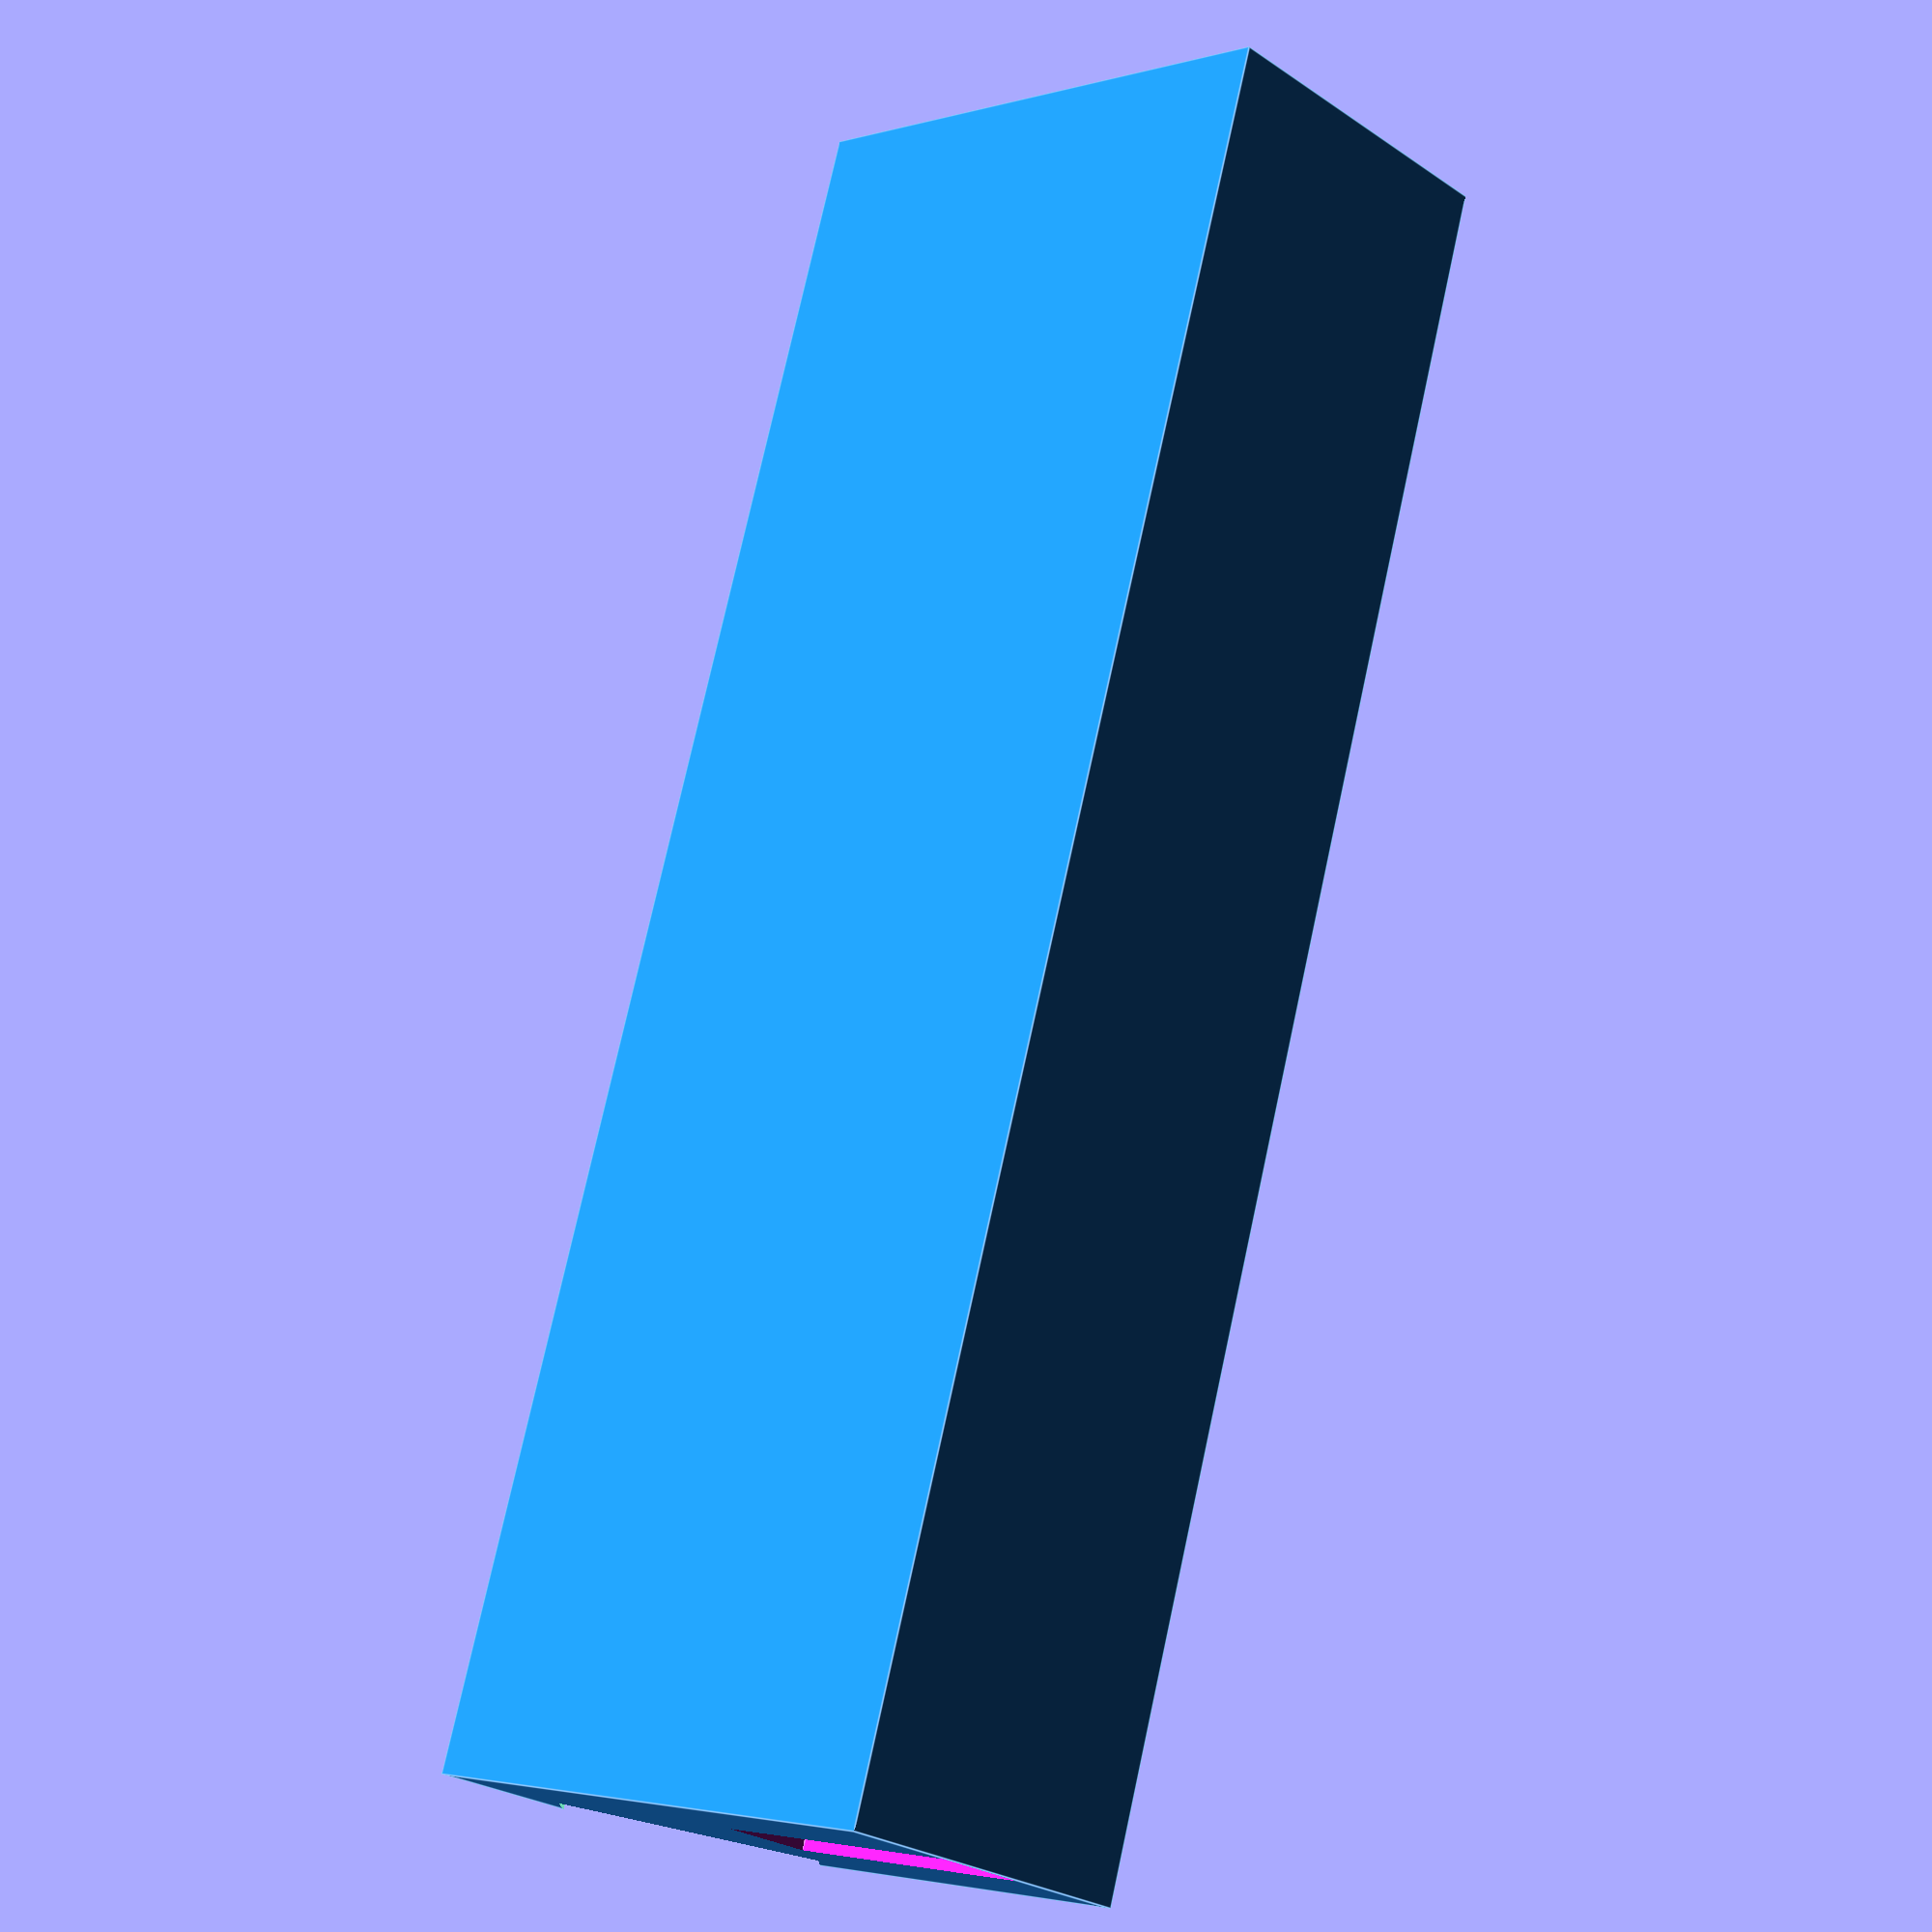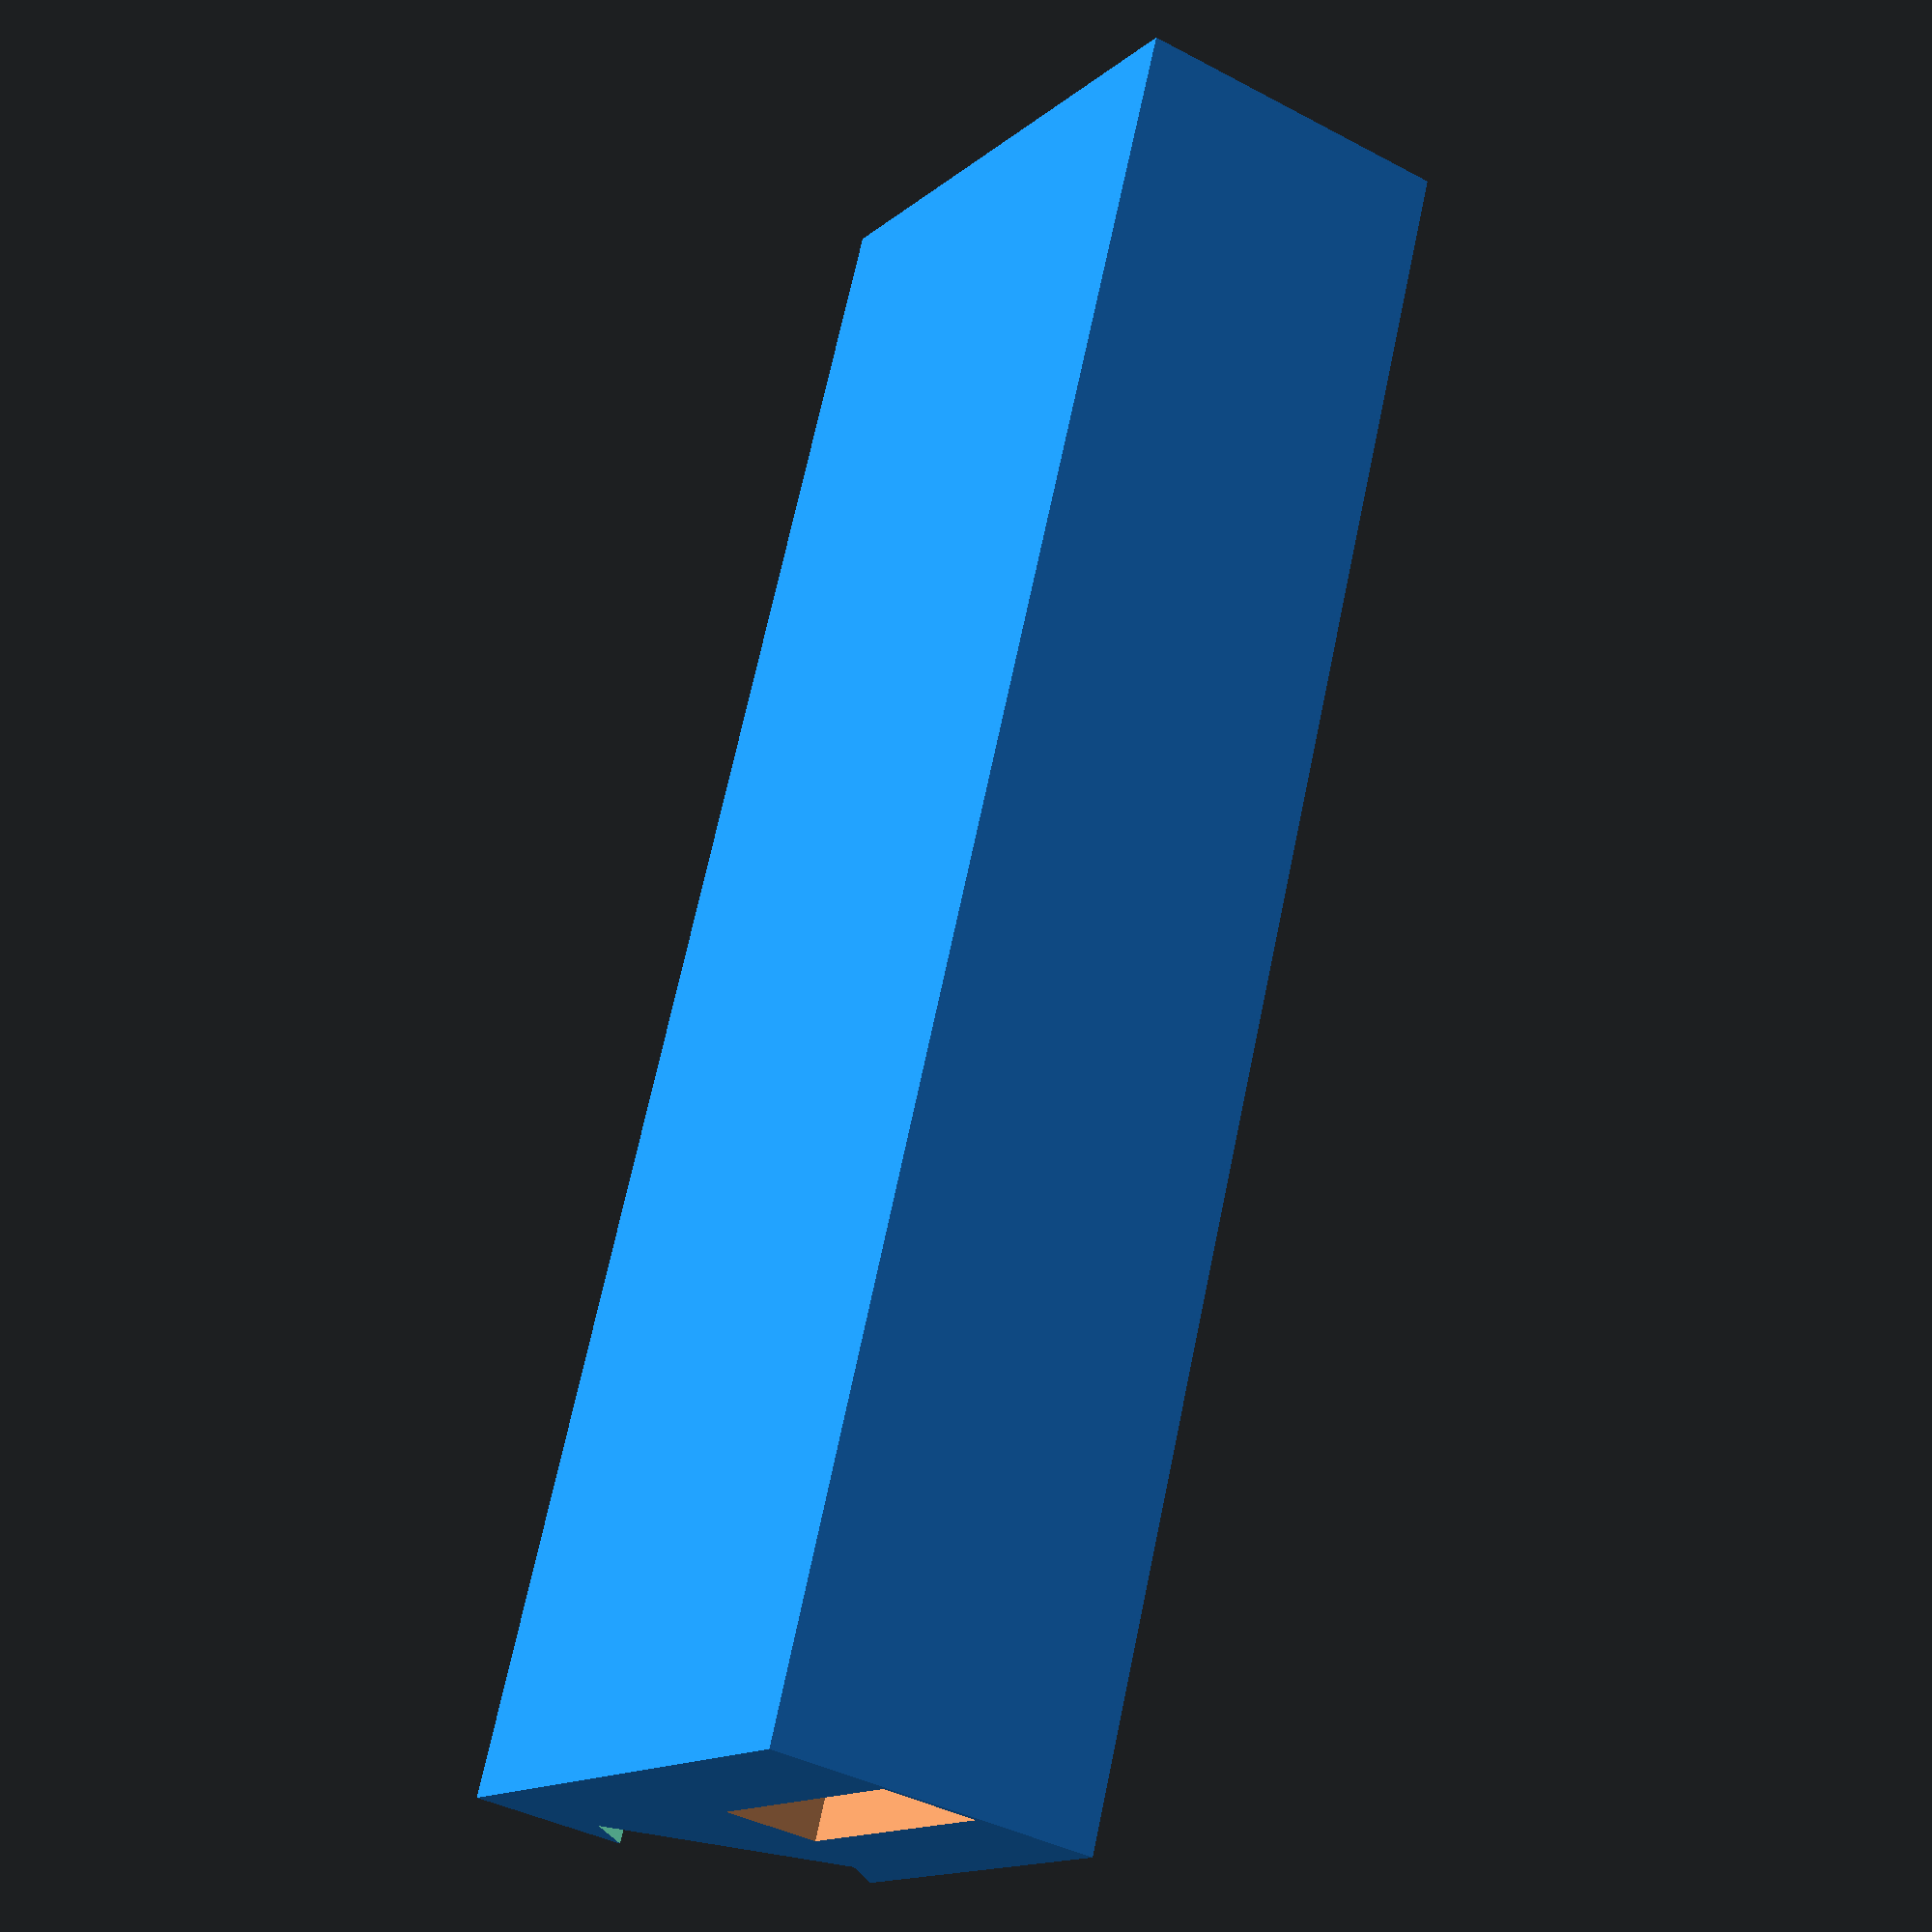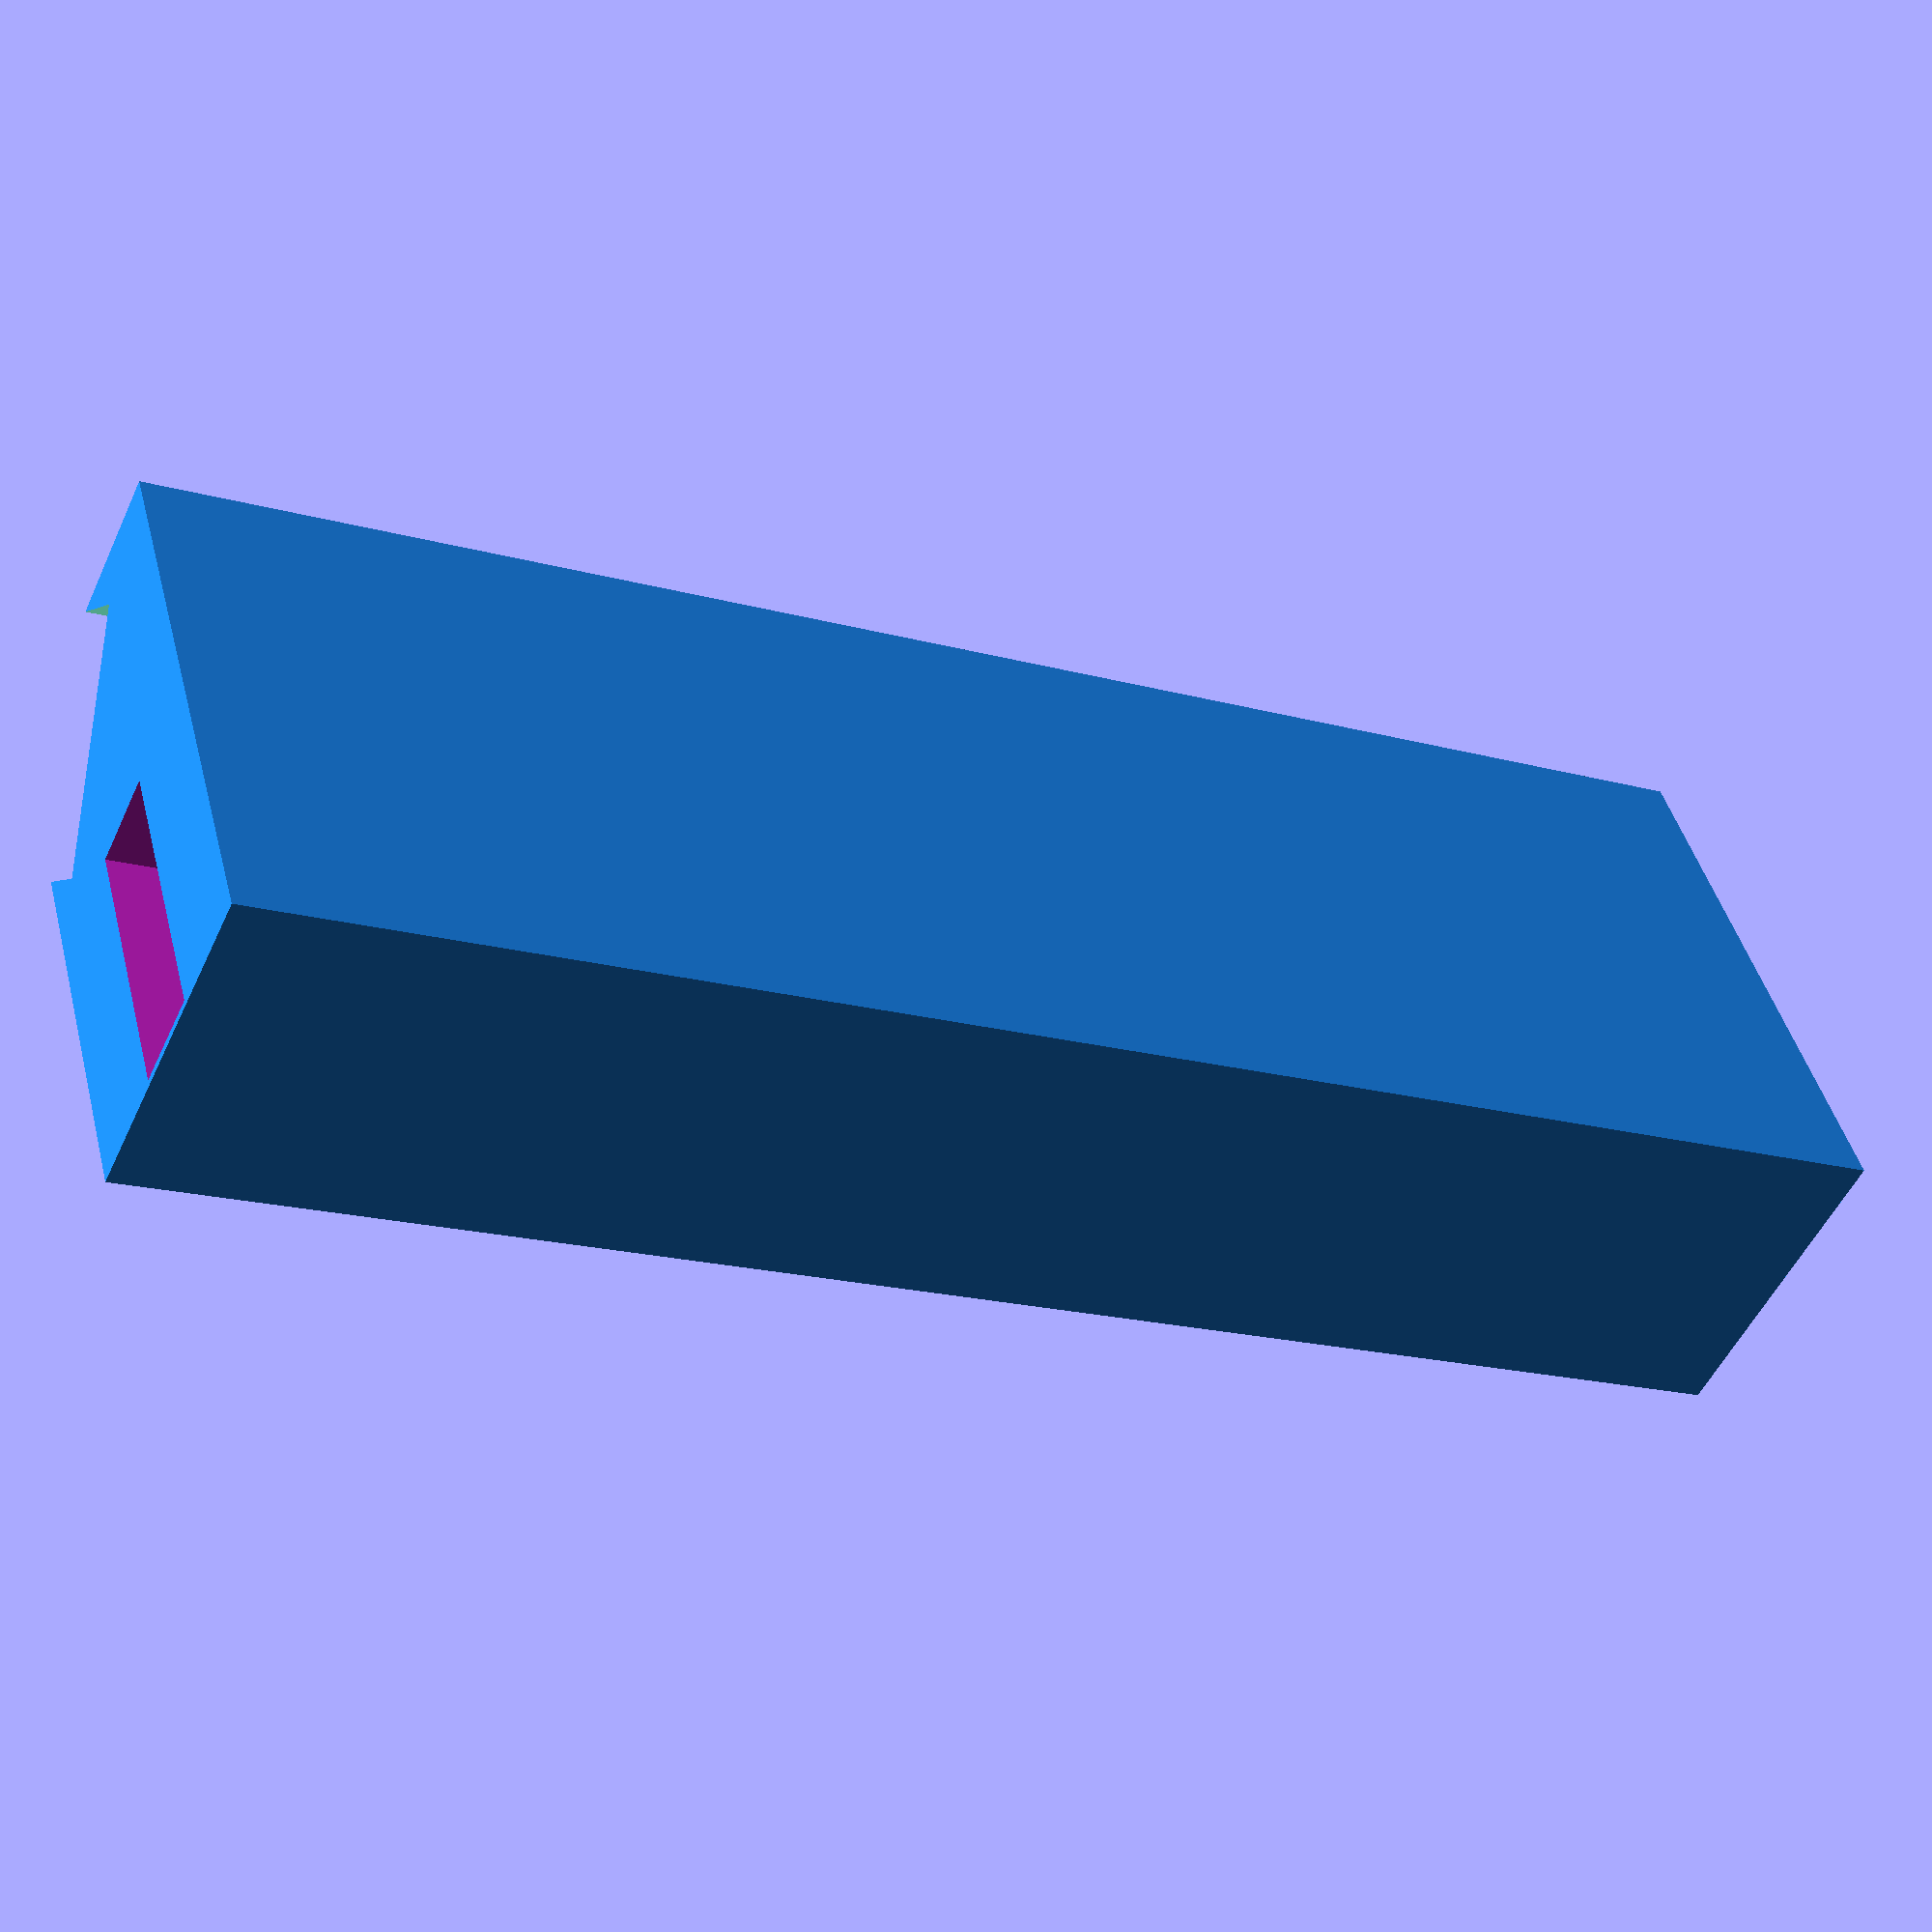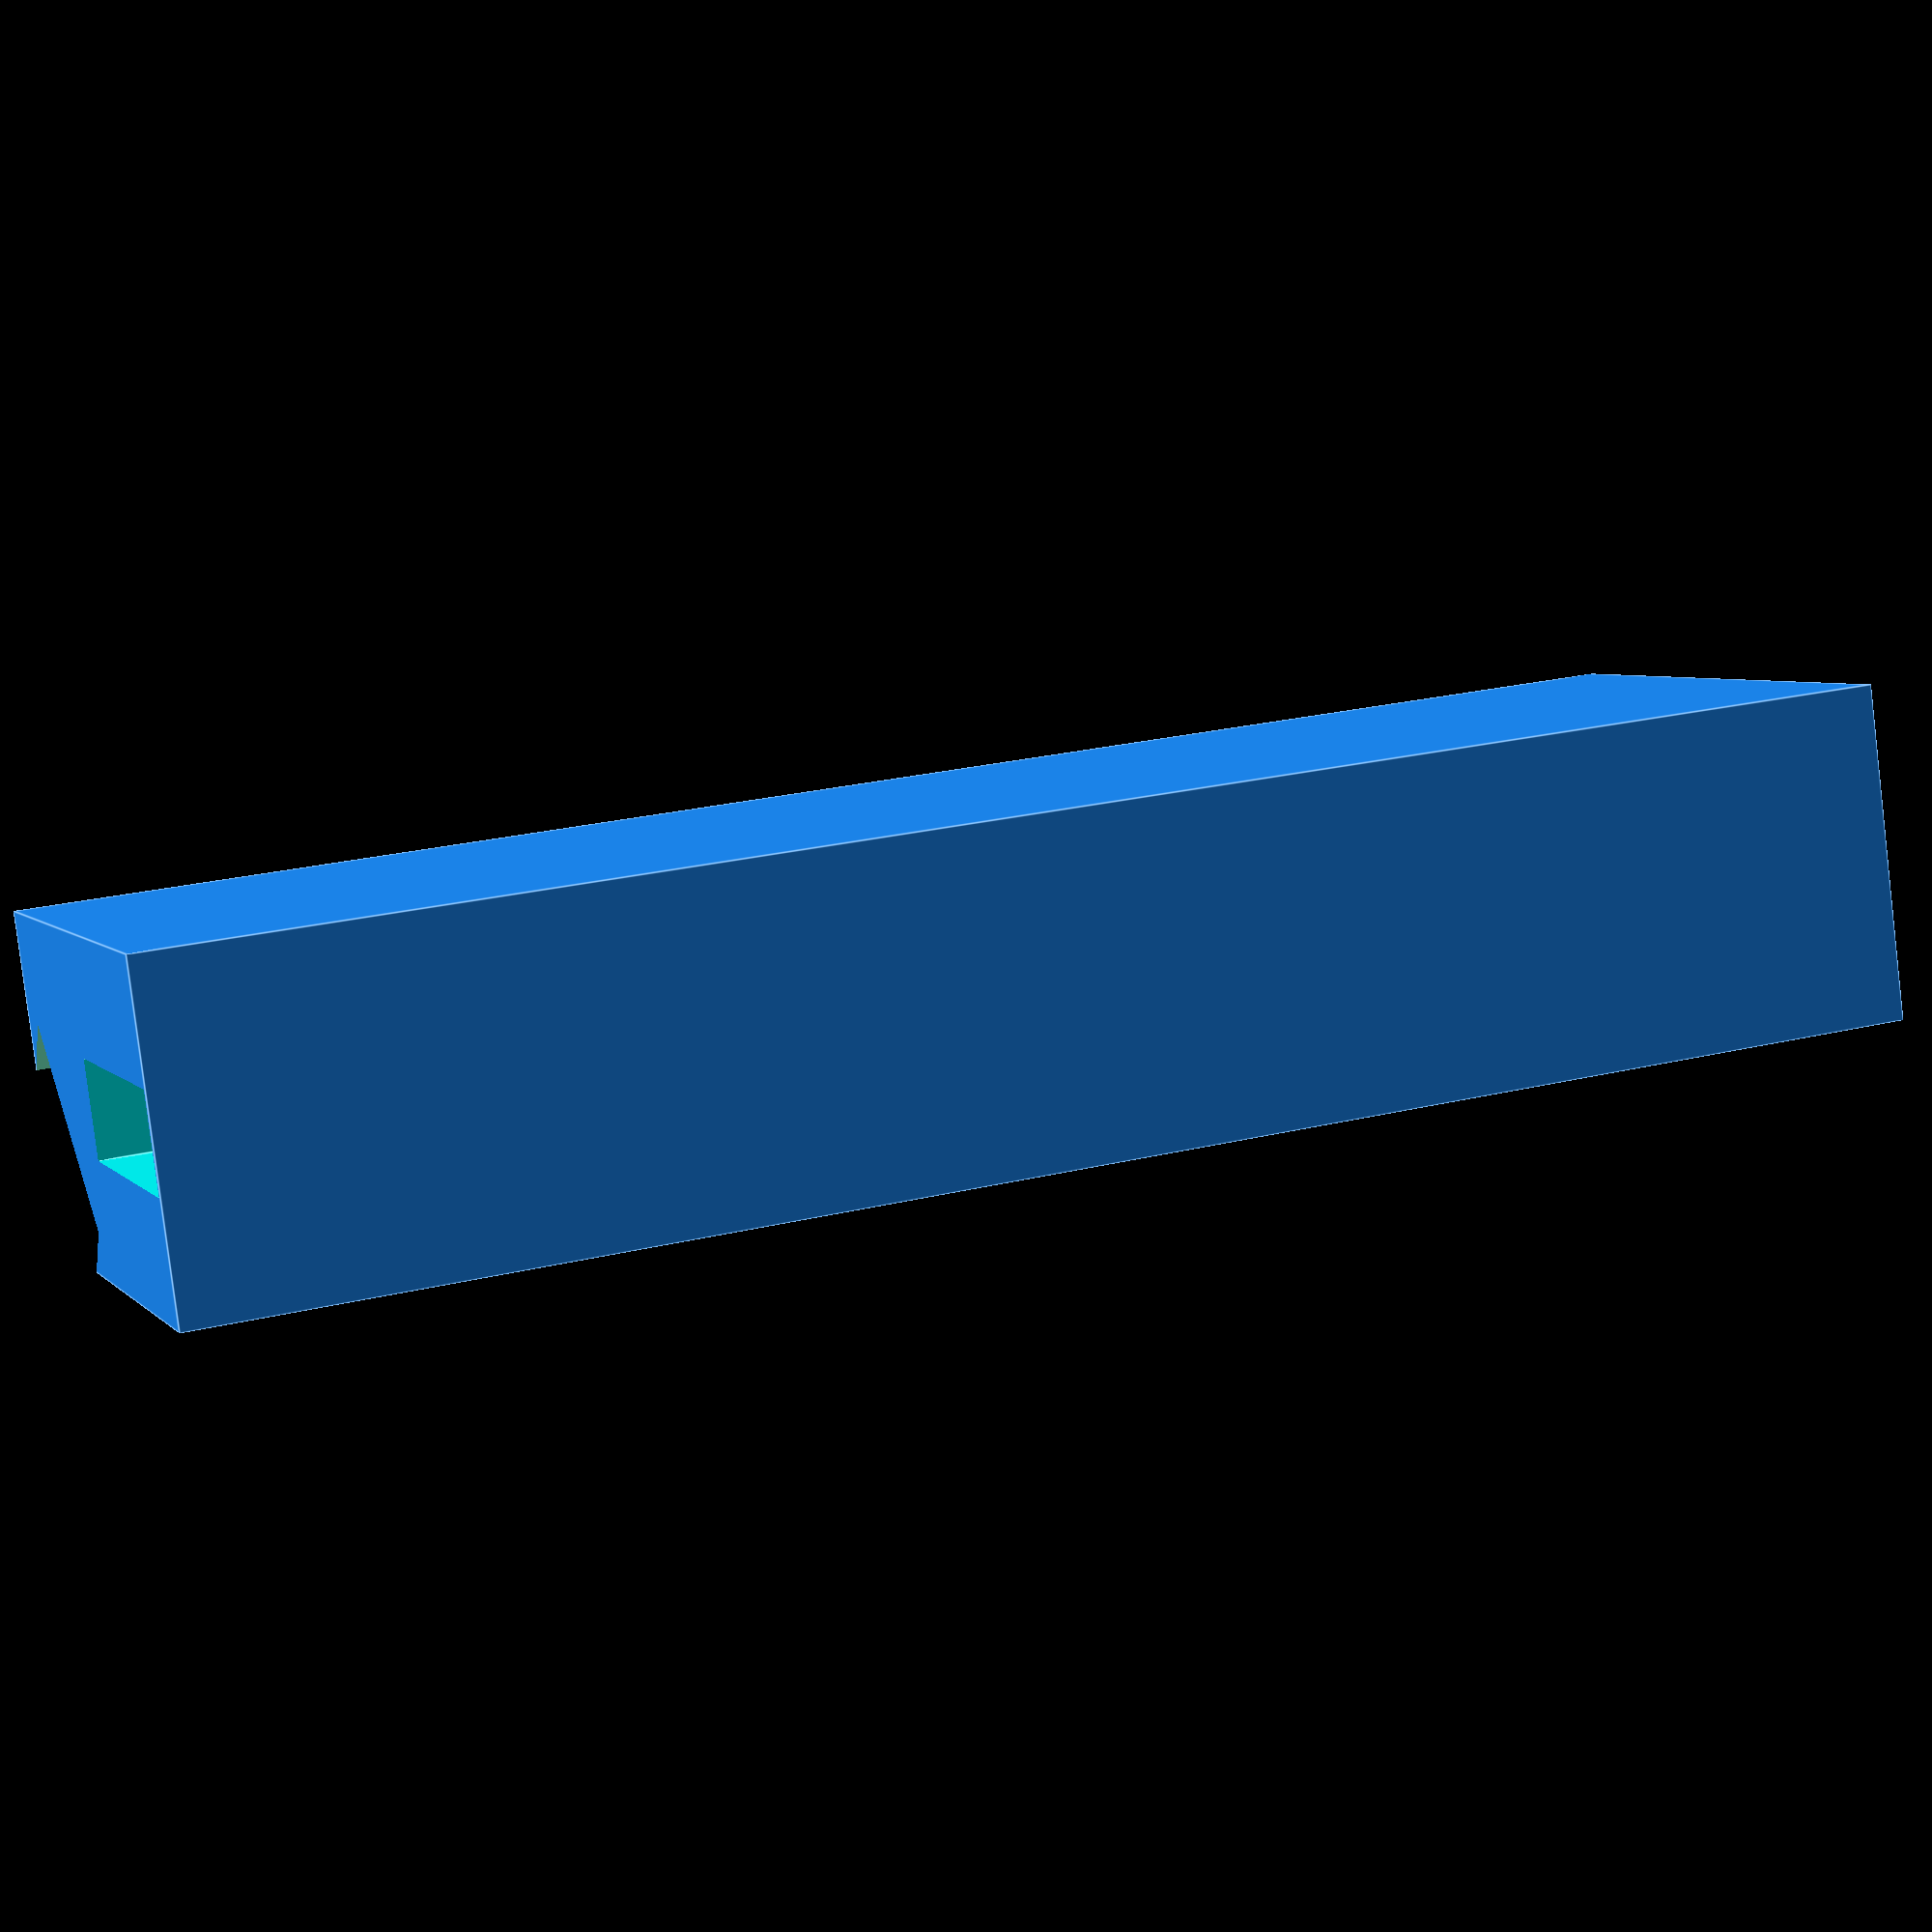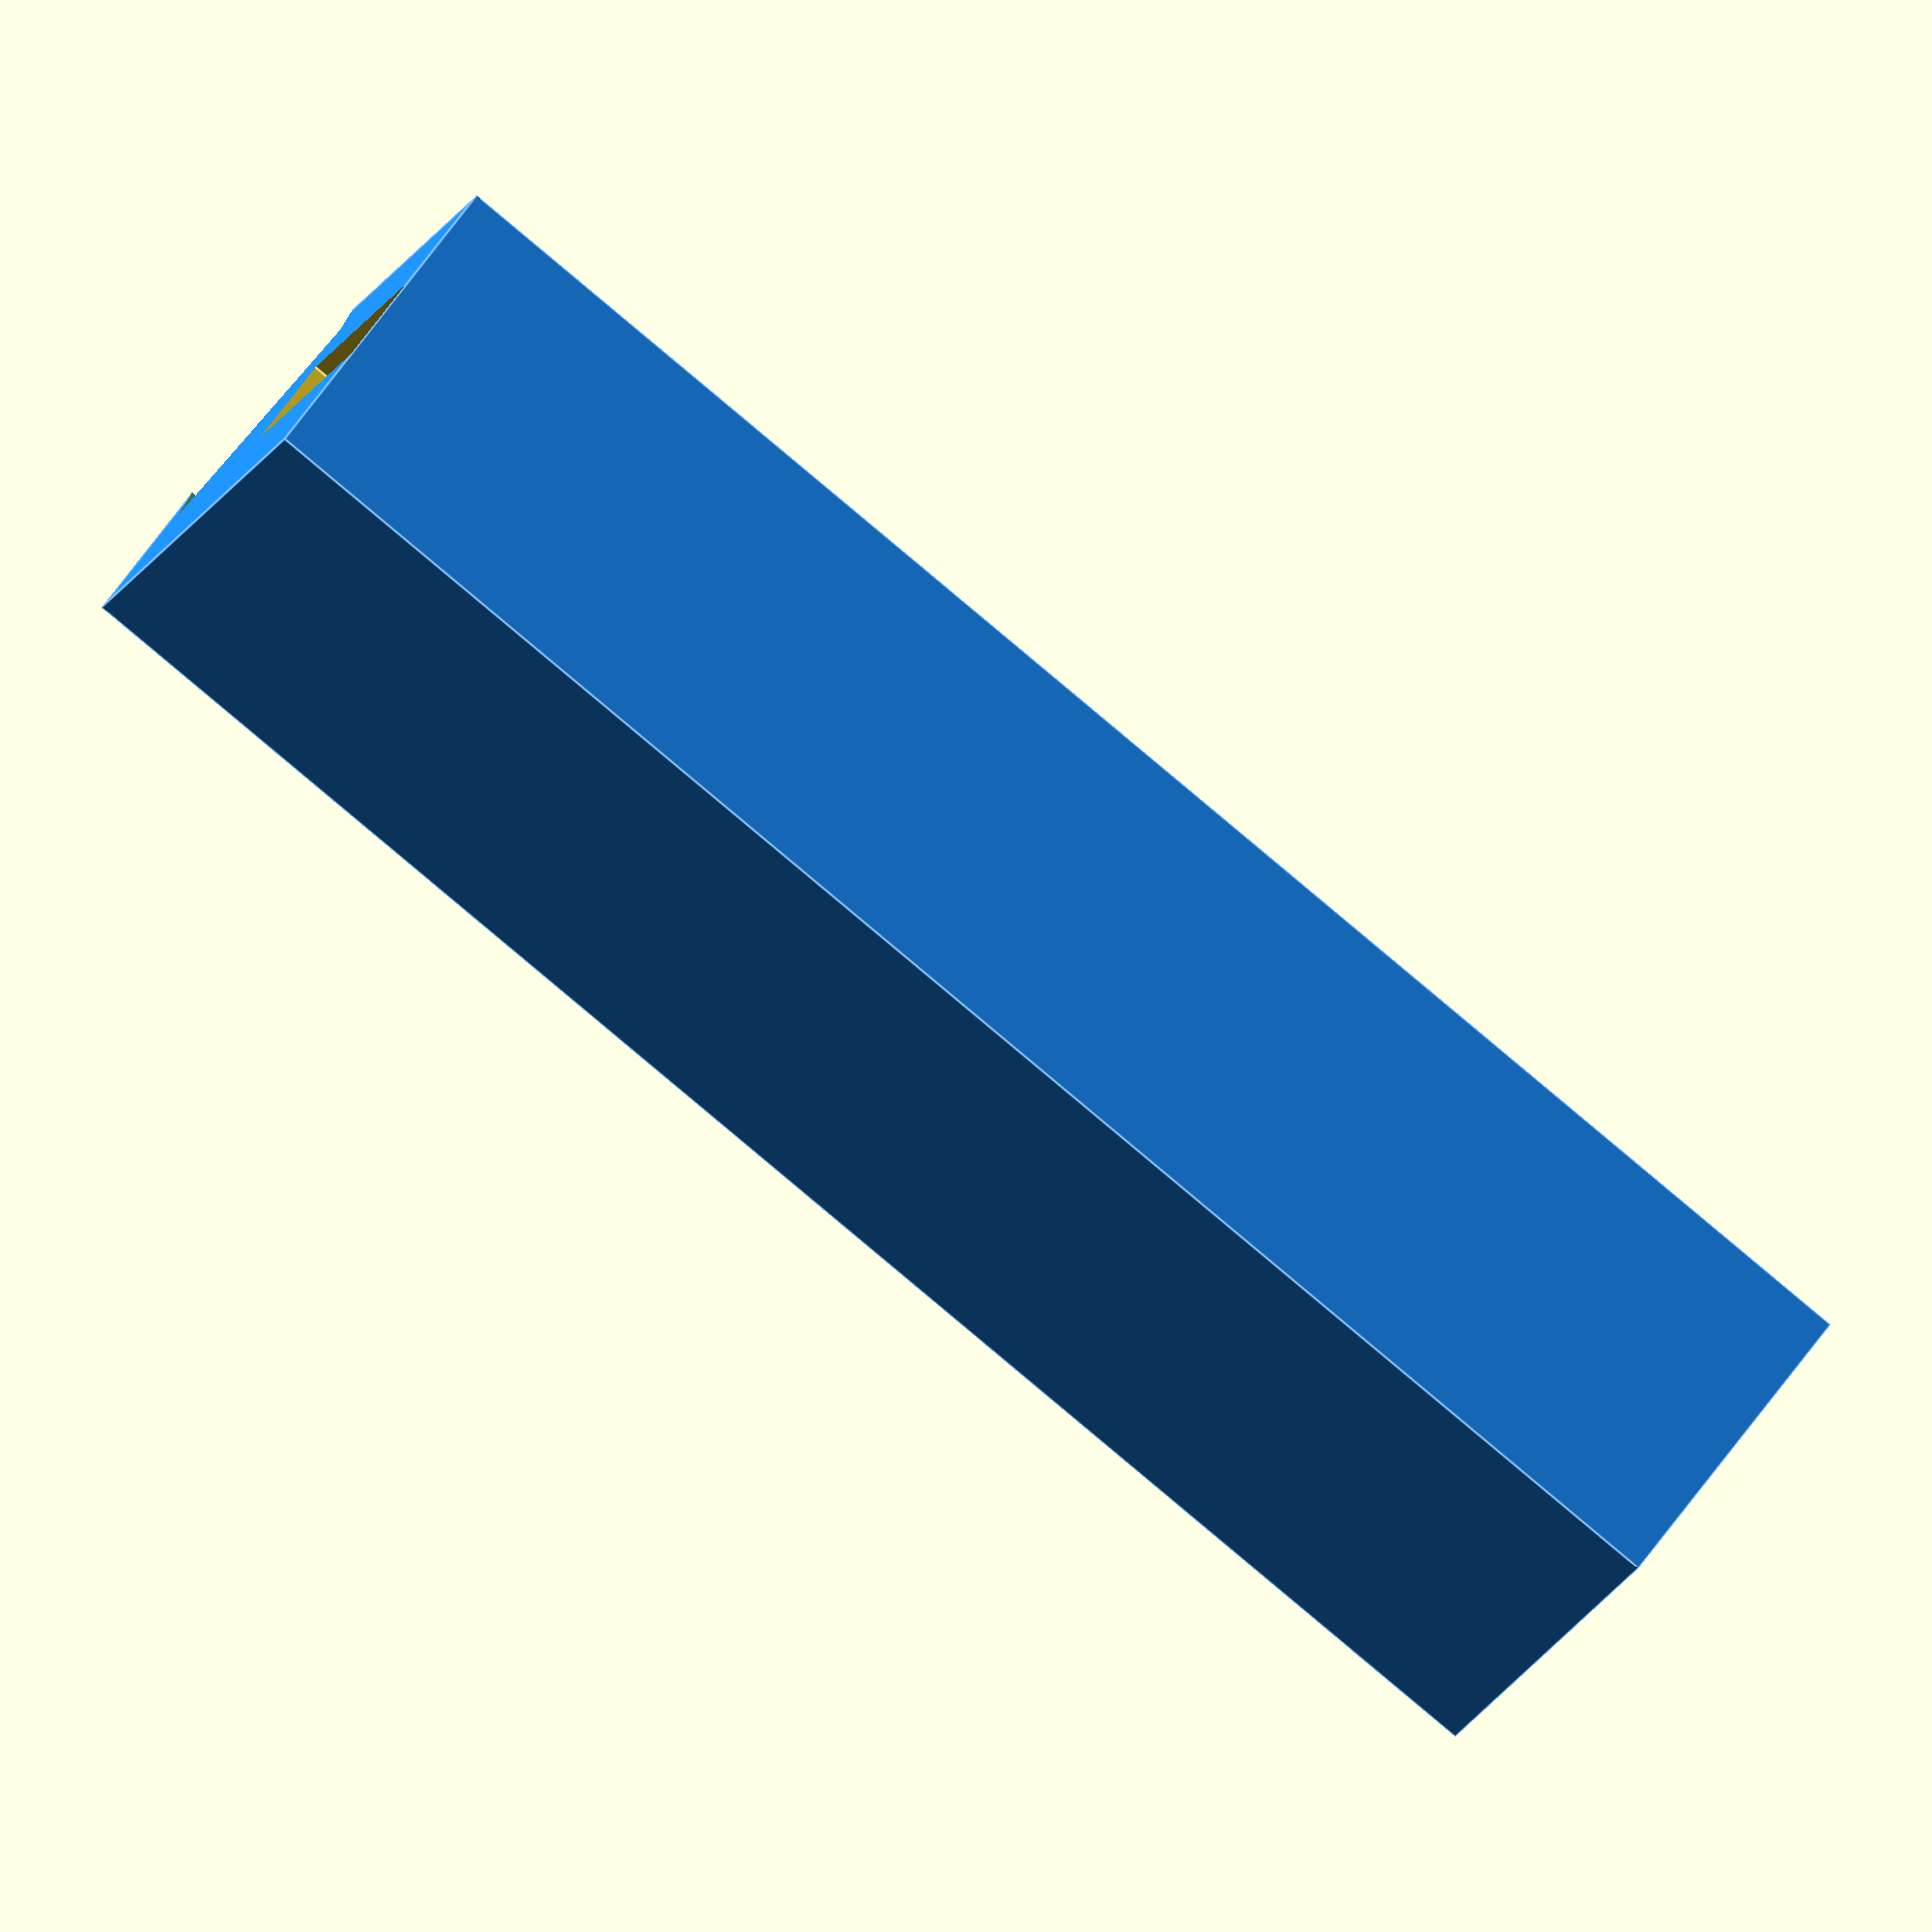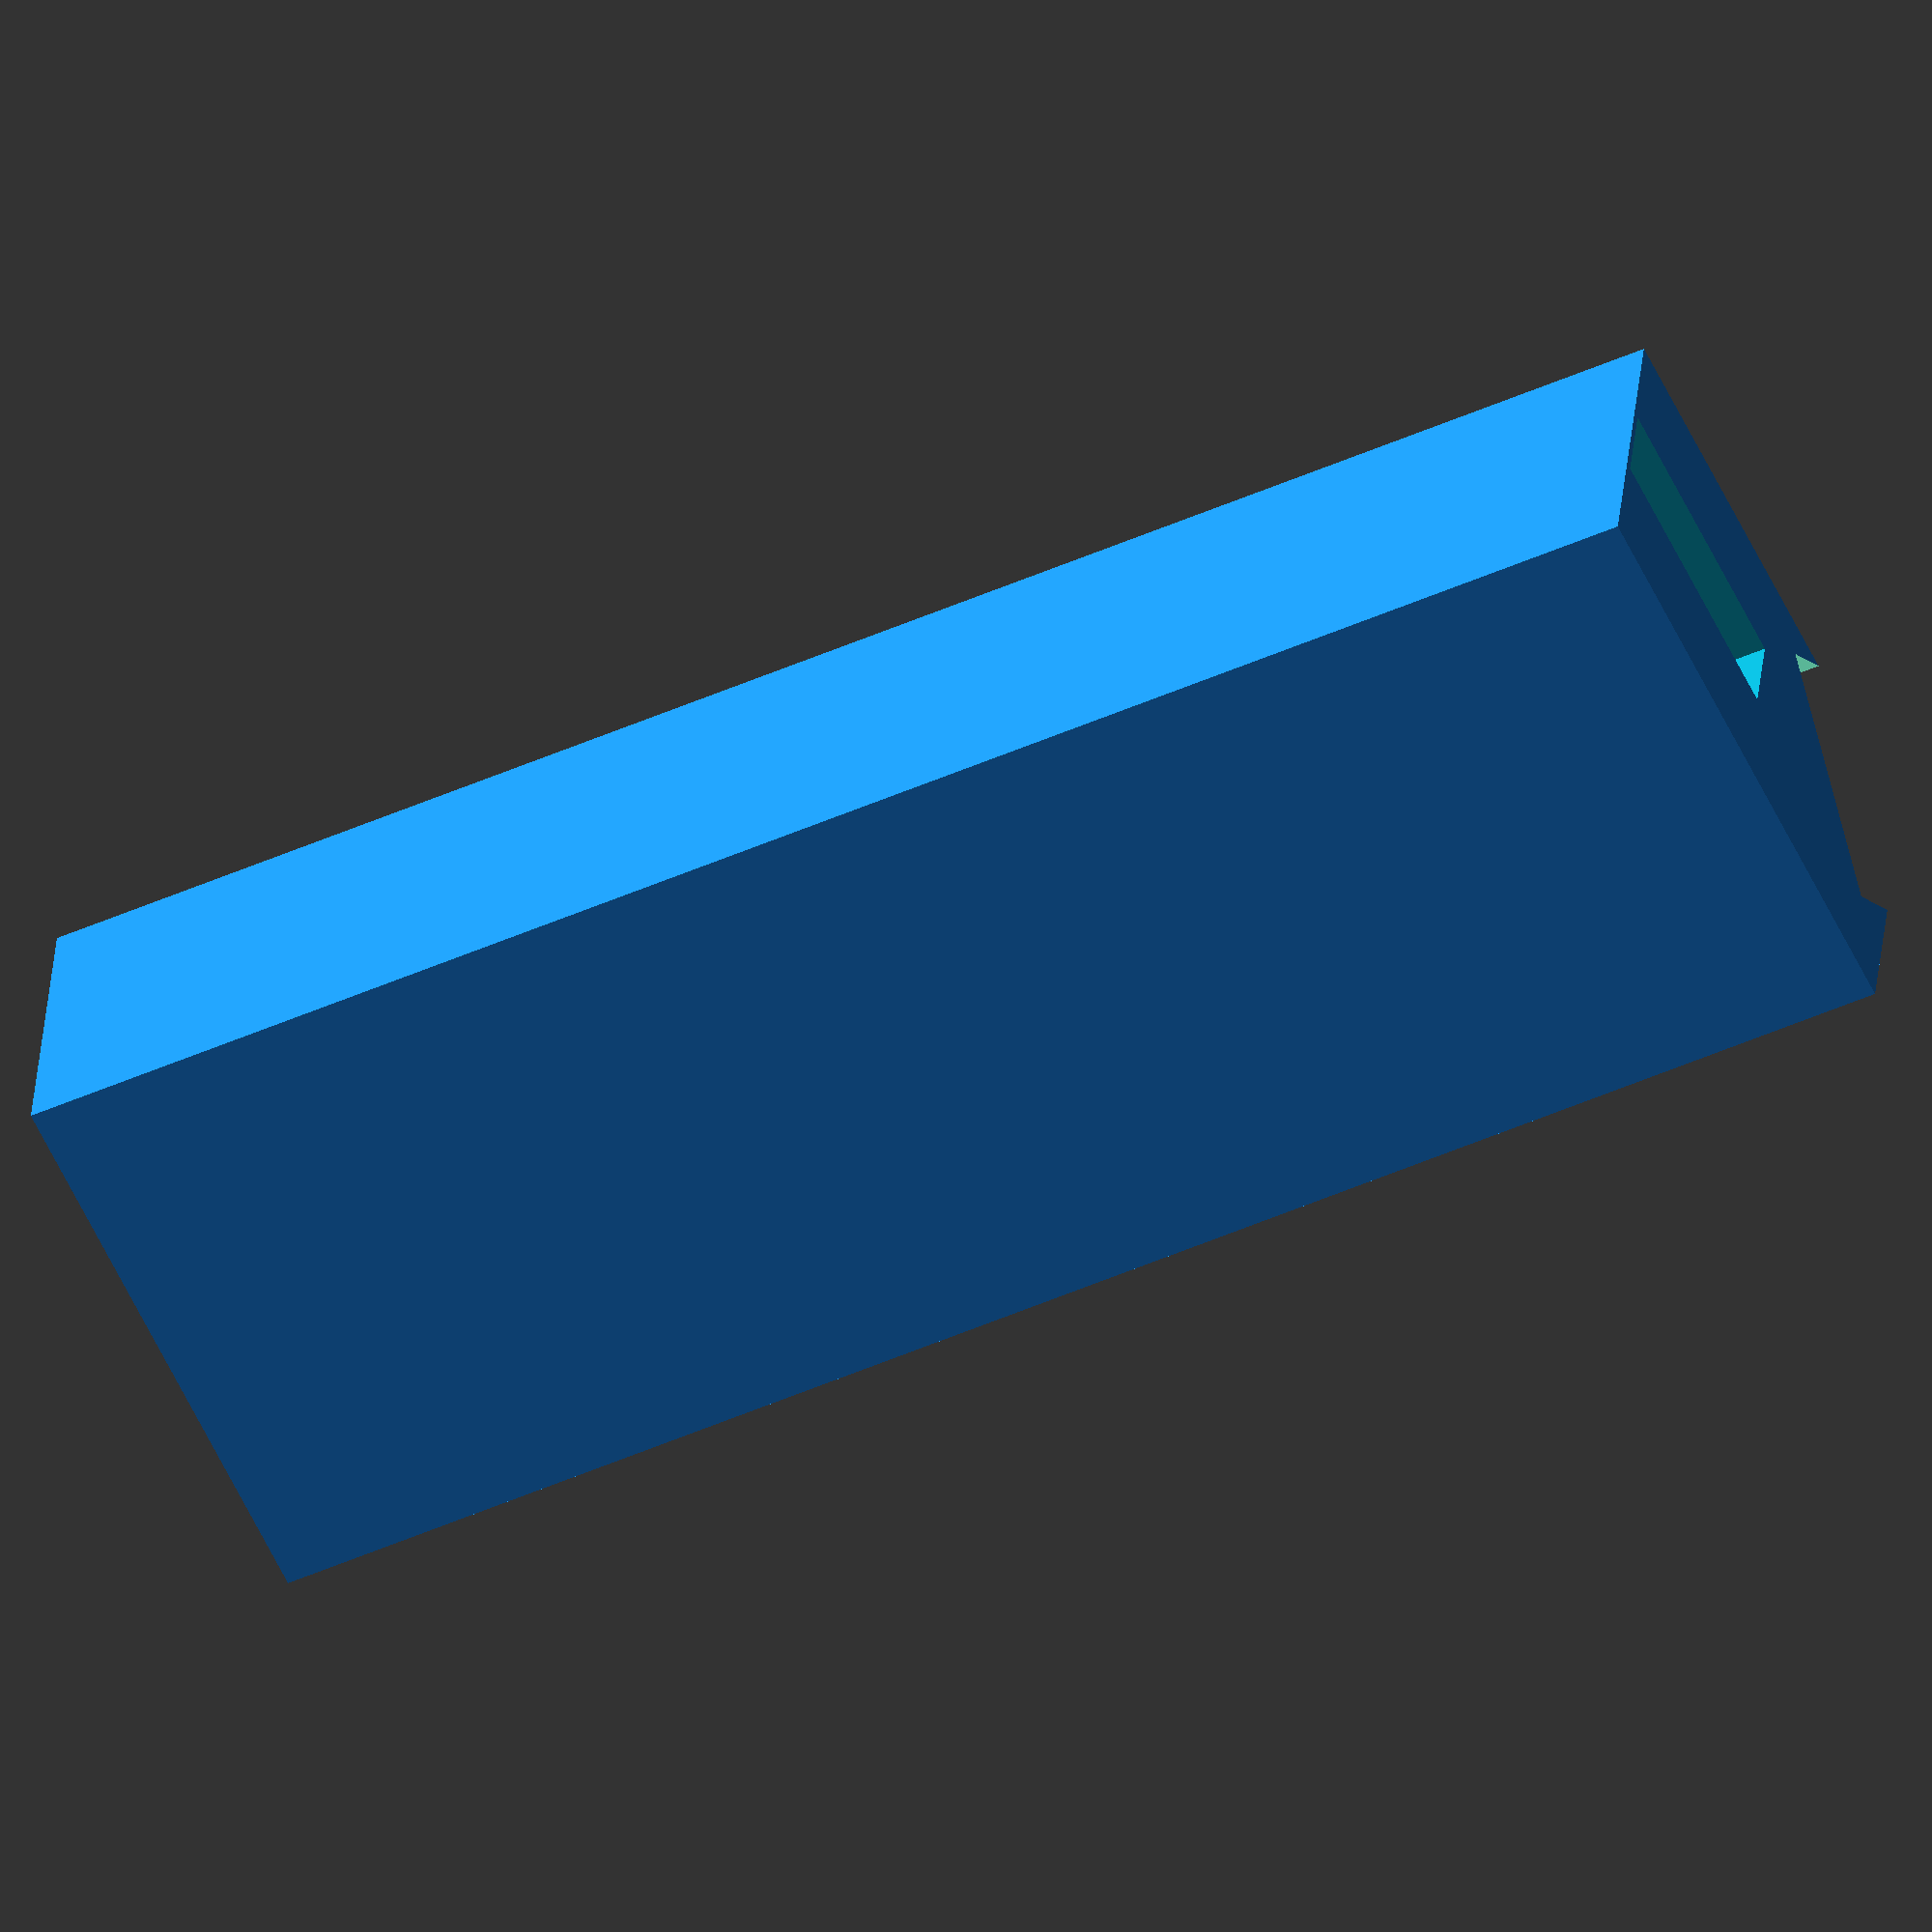
<openscad>
//TOLERANCE = .2;
//MAGNET_TOLERANCE = .4;

NO_TOLERANCE = 0;
3DP_TIGHT_TOLERANCE = .2;
3DP_MEDIUM_TOLERANCE = .4;

//WITH_LID = 0;
//LID_ONLY = 1;
//BOX_ONLY = 2;

//LED Strip MM - Length: 1000, Width: 12, Height: 4
//Enclosure Dimensions MM - Outside -> Length: 533.4, Width: 184.15, Height: 44.45 Inner -> Length: 485.422, Width: 146.05, Height: 41.275
//Battery Dimensions MM - 350mm Length * 140mm Width * 46mm Height
ENCLOSURE_LENGTH = 533.4;
ENCLOSURE_WIDTH = 184.14;
ENCLOSURE_HEIGHT = 44.45;

LED_BAR_LENGTH = ENCLOSURE_LENGTH;
LED_BAR_WIDTH = 12;
LED_BAR_HEIGHT = 4;

LED_LENGTH = 5;
LED_WIDTH = 5;
LED_HEIGHT = 5;

LED_BAR_LENGTH = 72;
LED_BAR_WIDTH = 12;
LED_BAR_HEIGHT = 4;

LED_HOLDER_WALLS = 2;

LED_HOLDER_LENGTH = LED_BAR_LENGTH;
LED_HOLDER_WIDTH = LED_BAR_WIDTH + LED_HOLDER_WALLS;
LED_HOLDER_HEIGHT = LED_BAR_HEIGHT + LED_HOLDER_WALLS;

RAIL_LENGTH = LED_BAR_LENGTH;
RAIL_WIDTH = 25.4;
RAIL_HEIGHT = 12.7;

CASE_THICKNESS = 2.51;
CASE_LIP_WIDTH = 12.7;
    
//    echo("l = ", l);
//    echo("w = ", w);
//    echo("h = ", h);
//    echo("ll = ", ll);
//    echo("lw = ", lw);
//    echo("lh = ", lh);
//    echo("lt = ", lt);
//    echo("wt = ", wt);
//    echo("ht = ", ht);

module negative(
    dh, /* dh */
    top, /* top */
    offset, /* offset */
    l,  /* length of the holder */
    lw, /* width of the led strip  */
    lt, /* length tolerance of the led strip */
    wt, /* width tolerance of the led strip  */
    ht, /* height tolerance of the led strip */
    ) {

        echo("l = ", l);
        echo("lt = ", lt);
        union() {
            color("aquamarine", 1.0) cube([dh + (2 * wt), l + (2 * lt), dh + ht], true);
            color("midnightblue", 1.0) cube([lw + (2 * wt), l + (2 * lt), lh + ht], true);
        }    
}
        
/**
*/
module rail(
    l,   /* length of the rail */
    hl,  /* length of the holder */
    hw,  /* width of the holder  */
    hh,  /* height of the led strip */
    ll,  /* length of the led strip */
    lw,  /* width of the led strip  */
    lh,  /* height of the led strip */
    clp, /* width of case lip */
    ct, /* thickness of case */
    lt = 3DP_MEDIUM_TOLERANCE, /* lt - length tolerance of the led strip */
    wt = 3DP_MEDIUM_TOLERANCE, /* wt - width tolerance of the led strip  */
    ht = 3DP_MEDIUM_TOLERANCE  /* ht - height tolerance of the led strip */
    ) {
    dh = hw/2 * sqrt(2);
    top = dh/2;
    offset = lh/2 + top + .1;

    
    //union() {
        /*rotate([90, 0, 0])*/
        difference() {
            color("dodgerblue", 1.0) cube([dh*2+4.45, l, dh+4], true);
            translate([-dh, 0, -dh/2]) rotate([0, 225, 0]) color("aquamarine", 1.0) negative(dh, top, offset, hl, lw, lt, wt, ht);
            translate([CASE_LIP_WIDTH/2-.5, 0, 0]) cube([clp, l+.2, ct], true);
    }
}

rail(RAIL_LENGTH, LED_HOLDER_LENGTH, LED_HOLDER_WIDTH, LED_HOLDER_HEIGHT, CASE_LIP_WIDTH, CASE_THICKNESS, LED_BAR_LENGTH, LED_BAR_WIDTH, LED_BAR_HEIGHT);

</openscad>
<views>
elev=206.8 azim=197.1 roll=136.5 proj=p view=edges
elev=40.0 azim=21.8 roll=56.6 proj=p view=wireframe
elev=52.5 azim=74.0 roll=335.5 proj=p view=wireframe
elev=262.9 azim=249.4 roll=173.2 proj=p view=edges
elev=120.1 azim=111.9 roll=145.7 proj=o view=edges
elev=328.5 azim=244.3 roll=4.4 proj=o view=wireframe
</views>
